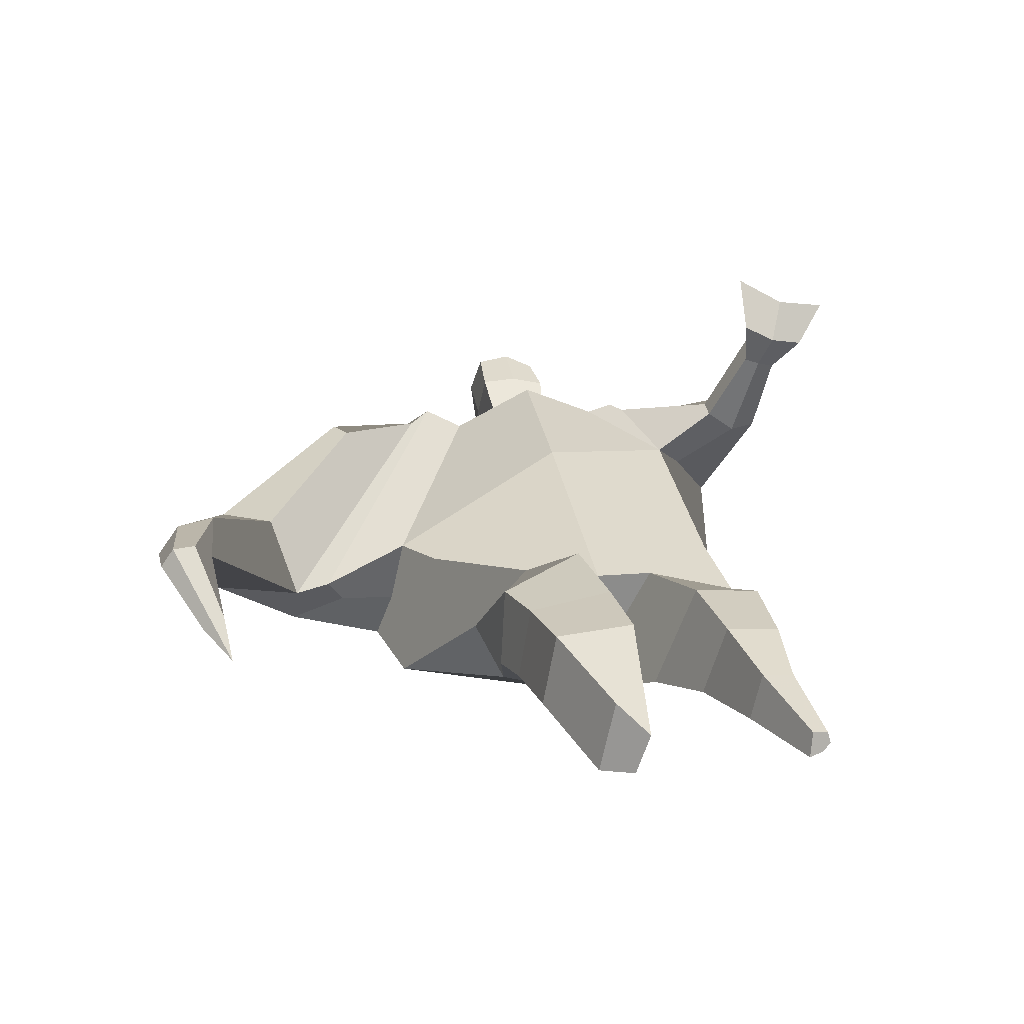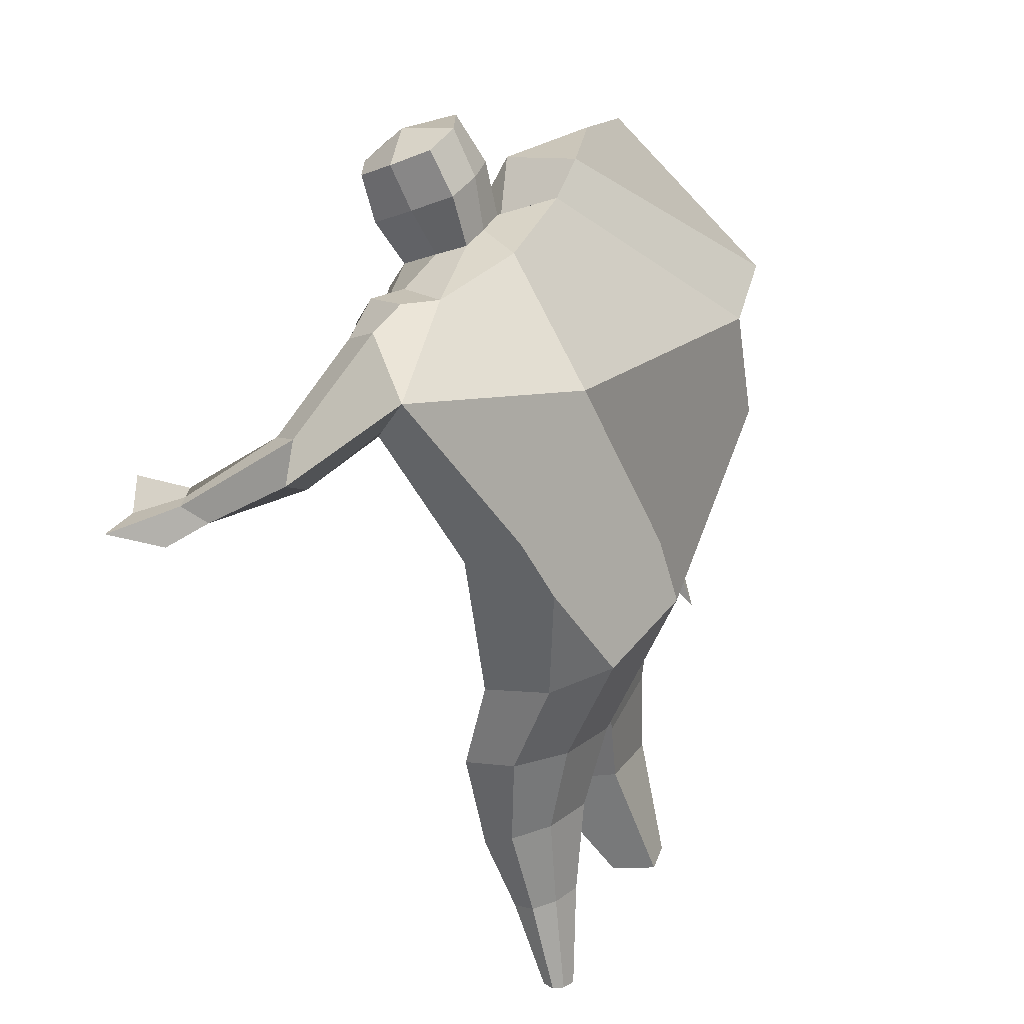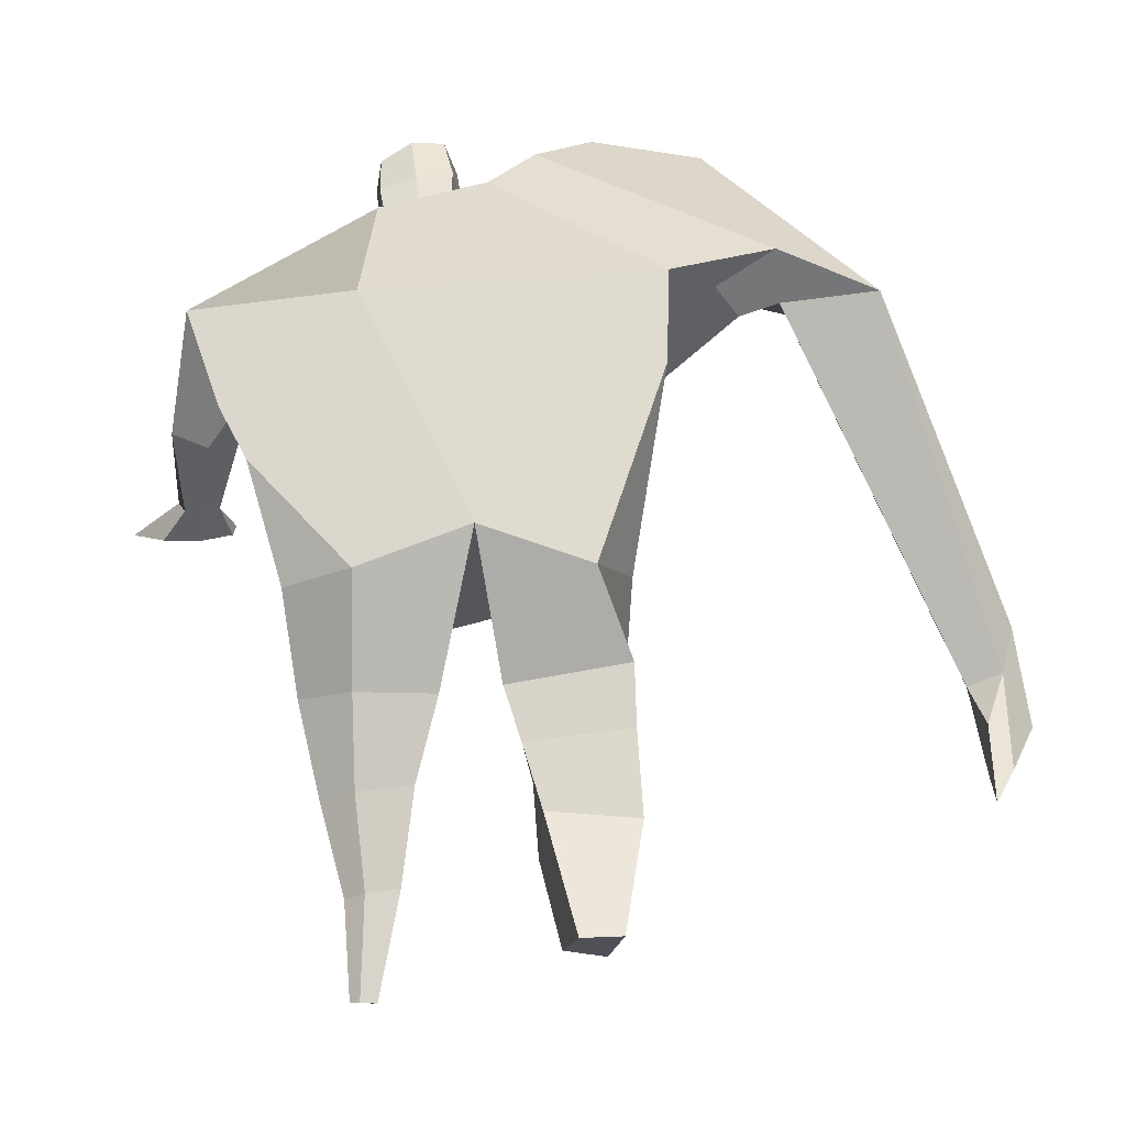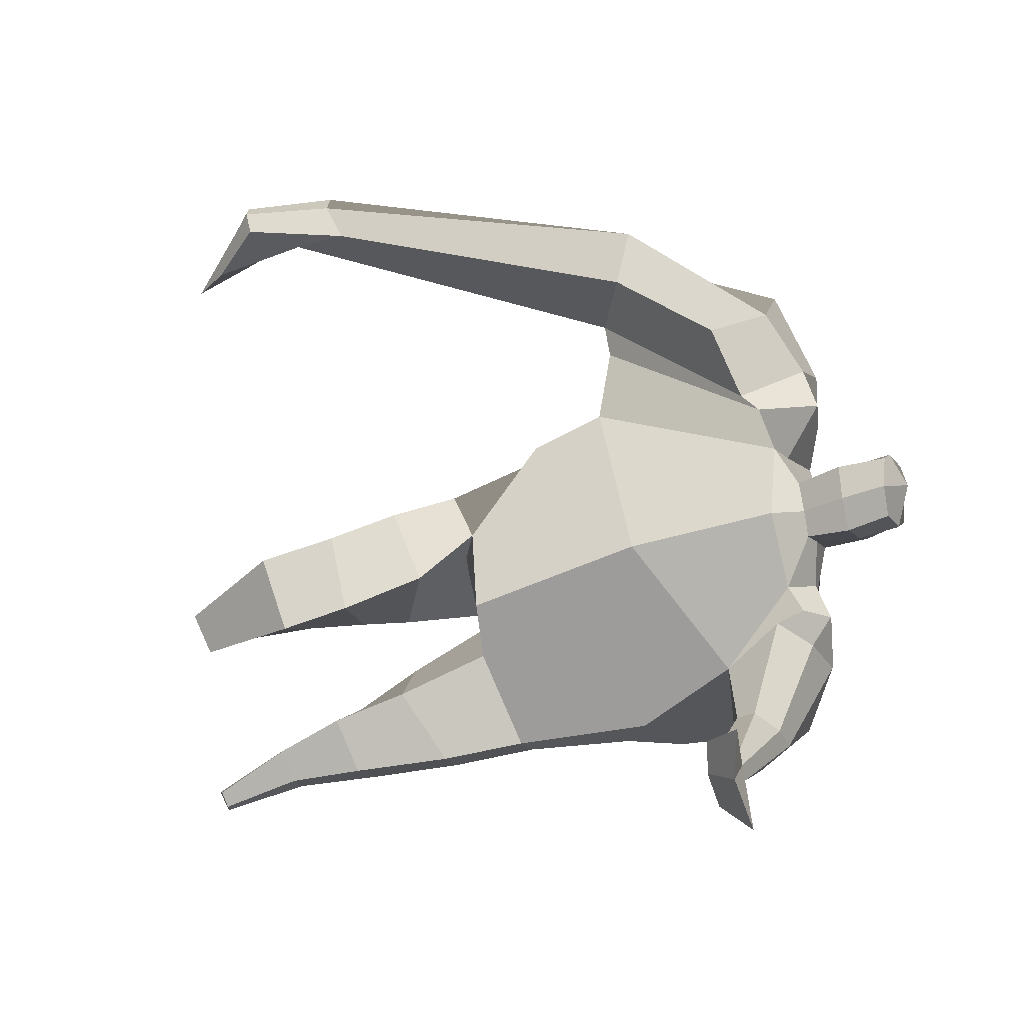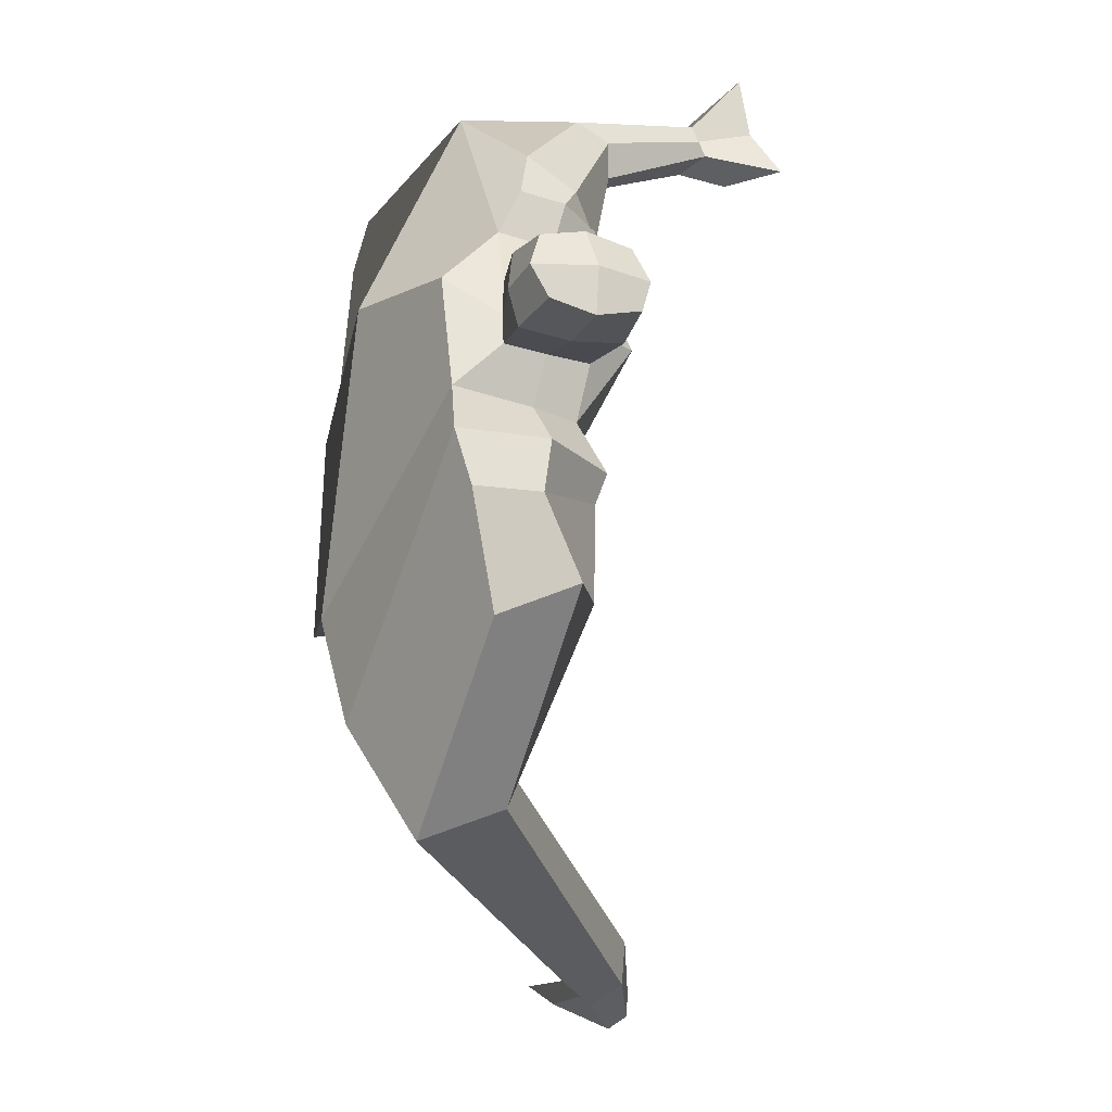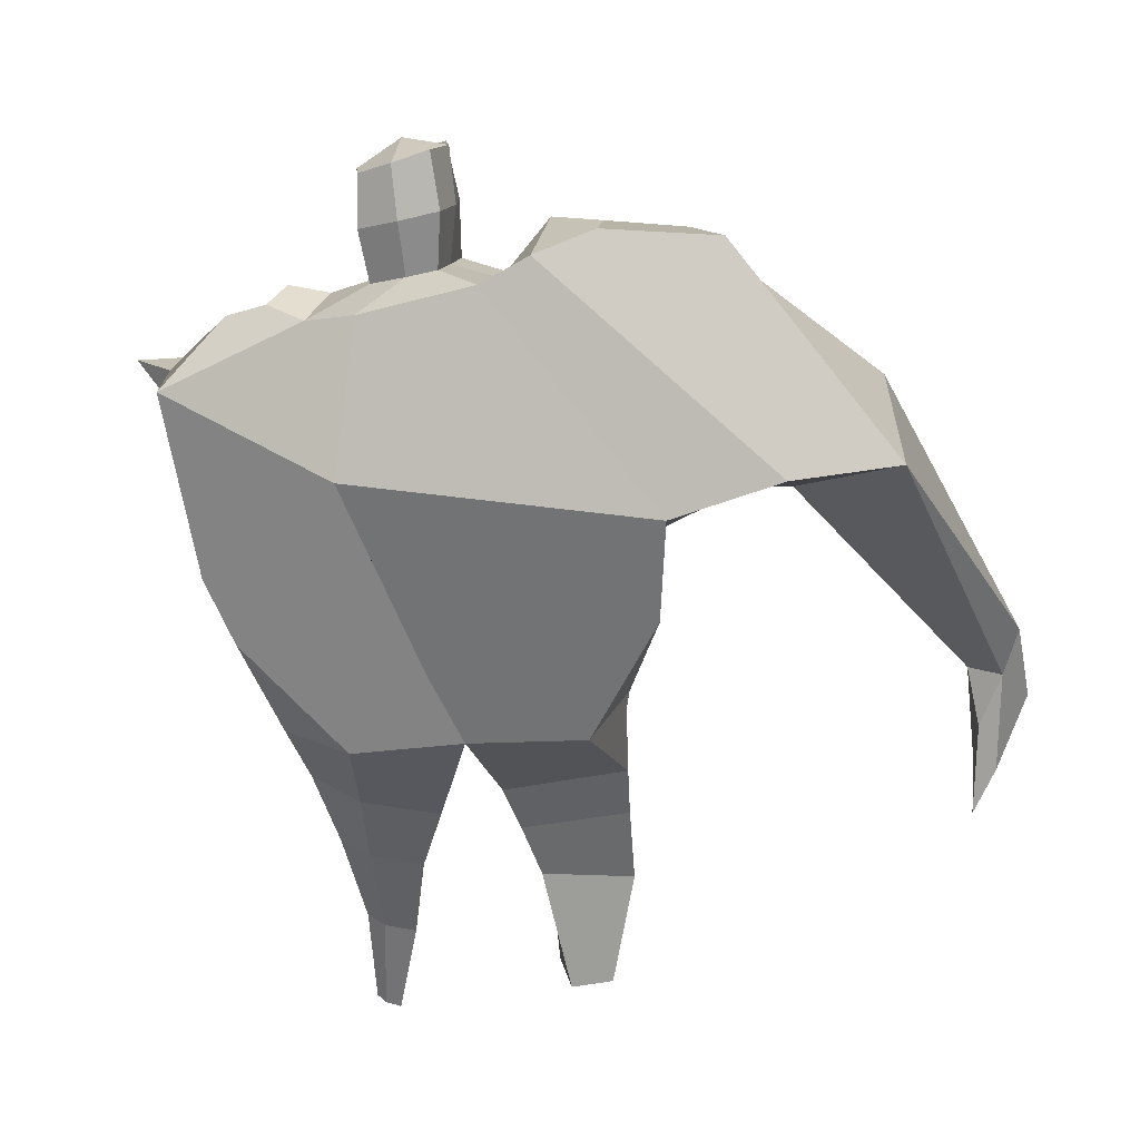
<metadata>
{"format":"obj","ext":"obj","renderer":"f3d","projection":"perspective","resolution":1024,"background":"white","views":[{"elev":17.7,"azim":-21.5,"up":"+Z"},{"elev":20.0,"azim":117.5,"up":"+Y"},{"elev":-17.1,"azim":-179.3,"up":"+Y"},{"elev":77.9,"azim":67.9,"up":"+Z"},{"elev":77.6,"azim":-91.6,"up":"+Y"},{"elev":36.7,"azim":-175.2,"up":"+Y"}]}
</metadata>
<code>
o monstruo_grande
v 0.5908 1.916 0.4221
v 0.5241 1.096 0.08504
v -0.5652 1.877 0.1518
v -0.2918 1.22 0.2245
v 0.9073 2.149 0.1528
v 0.6494 1.518 -0.2222
v -0.6105 2.093 -0.2885
v -0.6016 1.775 -0.3385
v -0.1225 2.41 0.4714
v 0.4012 2.231 0.5286
v -0.271 2.399 0.5549
v -0.9395 2.192 -0.2123
v -0.04825 2.576 0.1239
v 0.4774 2.348 0.2607
v -0.8323 2.043 -0.03254
v -0.197 2.675 0.1311
v -0.6412 2.364 0.5065
v -1.273 2.134 -0.01904
v -1.038 2.147 0.2293
v -0.7328 2.707 0.2298
v -0.3788 2.742 0.1777
v -0.3537 2.365 0.518
v -0.9573 2.074 -0.06607
v -1.766 0.876 0.5383
v -1.653 0.8474 0.6064
v -1.603 0.6816 0.4021
v -1.673 0.6991 0.3605
v 0.5136 2.135 0.5493
v 0.7308 2.296 0.3521
v 0.5059 2.246 0.5455
v 0.6 2.356 0.3295
v 0.7859 1.851 0.5761
v 0.996 1.862 0.5096
v 0.7962 1.913 0.6019
v 0.951 1.998 0.5068
v 0.8768 1.713 0.833
v 0.9885 1.692 0.801
v 0.9161 1.767 0.9155
v 1.023 1.746 0.879
v 0.8502 1.665 0.9797
v 1.073 1.622 0.9062
v 0.863 1.754 1.155
v 1.198 1.685 1.04
v 0.04487 2.432 0.5151
v 0.2489 2.382 0.5173
v 0.08248 2.532 0.2699
v 0.2813 2.474 0.2739
v 0.1003 2.741 0.6573
v 0.3056 2.667 0.6366
v 0.1127 2.847 0.4008
v 0.3188 2.773 0.38
v -0.499 1.22 0.02702
v -0.3925 1.199 -0.1893
v -0.03632 1.281 -0.3324
v -0.6011 1.923 -0.07836
v 0.5404 1.139 -0.1529
v 0.3233 1.164 -0.2725
v 0.07309 1.519 -0.3163
v -0.03125 1.131 0.198
v 0.7059 1.978 0.3414
v -0.0895 2.468 0.3498
v -0.2306 2.649 0.3992
v -0.7562 2.104 -0.1245
v 0.4234 2.352 0.4184
v -0.627 2.592 0.4728
v -1.204 2.266 0.2439
v -0.383 2.658 0.3737
v -1.727 0.8595 0.6
v -1.604 0.5799 0.2784
v 0.636 2.235 0.4938
v 0.5586 2.348 0.4594
v 0.8752 1.813 0.5121
v 0.8898 1.973 0.604
v 0.9307 1.702 0.815
v 0.9697 1.756 0.8972
v 0.9529 1.627 0.9267
v 1.014 1.69 1.068
v 0.06214 2.482 0.3913
v 0.2626 2.429 0.3943
v 0.07501 2.796 0.5287
v 0.3432 2.718 0.5089
v -1.508 1.169 0.5941
v -1.56 1.001 0.5077
v -1.706 1.189 0.4767
v -1.667 1.028 0.4436
v -1.605 0.852 0.3932
v -1.64 1.158 0.581
v 0.03211 1.747 0.5161
v 0.337 2.081 -0.1693
v 0.3012 2.476 0.0967
v 0.1317 2.265 0.6424
v 0.176 2.504 0.2701
v 0.153 2.408 0.5153
v 0.2179 2.826 0.3517
v 0.2011 2.688 0.6853
v 0.2126 2.808 0.5402
v 0.3145 2.635 0.303
v 0.295 2.517 0.5956
v 0.05865 2.577 0.6086
v 0.07718 2.699 0.3141
v 0.05012 2.639 0.4611
v 0.3193 2.575 0.4491
v 0.196 2.675 0.288
v 0.176 2.539 0.622
v 0.643 1.571 0.09123
v -0.5316 1.588 0.1848
v 0.7473 1.708 -0.1599
v 0.1645 1.082 0.2008
v -0.2873 0.08765 -0.001754
v -0.4188 0.08993 0.1348
v -0.4688 0.111 -0.1108
v -0.3362 0.1015 -0.1397
v 0.3097 -0.06469 -0.02416
v 0.2361 -0.07742 -0.09937
v 0.319 -0.06899 -0.06242
v 0.2874 -0.07431 -0.08831
v 0.2506 -0.06573 -0.01372
v 0.07161 0.8196 -0.136
v 0.141 0.5572 -0.08728
v 0.1769 0.254 -0.07823
v 0.2024 0.2191 0.09849
v 0.1833 0.461 0.1879
v 0.1906 0.7341 0.2434
v 0.3256 0.2195 0.07909
v 0.3917 0.4669 0.1565
v 0.4788 0.7981 0.1813
v 0.3276 0.831 -0.1142
v 0.319 0.546 -0.05108
v 0.2827 0.2468 -0.05413
v 0.347 0.2354 0.000916
v 0.4286 0.5291 0.03754
v 0.499 0.8334 -0.006899
v -0.186 0.9611 0.3618
v -0.1933 0.6521 0.3147
v -0.2126 0.4069 0.2772
v -0.4971 0.4232 0.2664
v -0.4812 0.703 0.263
v -0.478 0.9632 0.2489
v -0.5265 0.4751 0.000907
v -0.5081 0.7486 0.00049
v -0.5017 0.9434 -0.02472
v -0.1124 0.8654 -0.05861
v -0.1683 0.6962 -0.04209
v -0.2316 0.4926 -0.02874
f 89 7 13 90
f 8 7 89 58 54 53
f 6 56 57
f 3 106 4 59 88
f 6 107 5 60 1 105 2 56
f 61 13 16 62
f 5 14 31 29
f 88 1 10 91
f 67 21 20 65
f 13 7 12 16
f 3 9 11 15
f 55 3 15 63
f 66 19 17 65
f 23 22 17 19
f 83 82 25 26
f 15 11 22 23
f 62 16 21 67
f 69 26 25 68
f 87 84 24 68
f 86 83 26 69
f 84 85 27 24
f 70 29 31 71
f 70 28 34 73
f 10 1 28 30
f 64 10 30 71
f 34 32 36 38
f 60 5 33 72
f 5 29 35 33
f 28 1 32 34
f 37 39 43 41
f 73 34 38 75
f 33 35 39 37
f 72 33 37 74
f 76 41 43 77
f 74 37 41 76
f 38 36 40 42
f 75 38 42 77
f 102 97 51 81
f 91 10 45 93
f 90 13 46 92
f 61 9 44 78
f 64 14 47 79
f 96 94 50 80
f 101 99 48 80
f 104 98 49 95
f 103 100 50 94
f 8 53 52
f 8 52 4 106 3 55 7
f 54 58 89 5 107 6 57
f 100 101 80 50
f 95 96 80 48
f 10 64 79 45
f 13 61 78 46
f 98 102 81 49
f 39 75 77 43
f 36 74 76 40
f 40 76 77 42
f 32 72 74 36
f 35 73 75 39
f 1 60 72 32
f 14 64 71 31
f 29 70 73 35
f 28 70 71 30
f 85 86 69 27
f 82 87 68 25
f 27 69 68 24
f 11 62 67 22
f 18 66 65 20
f 7 55 63 12
f 22 67 65 17
f 9 61 62 11
f 19 66 87 82
f 12 18 20 21 16
f 66 18 84 87
f 23 19 82 83
f 49 81 96 95
f 97 103 94 51
f 99 104 95 48
f 81 51 94 96
f 14 90 92 47
f 9 91 93 44
f 3 88 91 9
f 5 89 90 14
f 44 93 104 99
f 47 92 103 97
f 45 79 102 98
f 46 78 101 100
f 92 46 100 103
f 93 45 98 104
f 78 44 99 101
f 79 47 97 102
f 59 4 52 53 54 108
f 136 110 109 135
f 121 120 114 117
f 139 111 110 136
f 135 109 112 144
f 144 112 111 139
f 111 112 109 110
f 117 114 116 115 113
f 124 121 117 113
f 120 129 116 114
f 130 124 113 115
f 129 130 115 116
f 57 56 132 127
f 127 132 131 128
f 128 131 130 129
f 56 2 126 132
f 132 126 125 131
f 131 125 124 130
f 54 57 127 118
f 118 127 128 119
f 119 128 129 120
f 2 108 123 126
f 126 123 122 125
f 125 122 121 124
f 108 54 118 123
f 123 118 119 122
f 122 119 120 121
f 54 142 141 53
f 142 143 140 141
f 143 144 139 140
f 4 133 142 54
f 133 134 143 142
f 134 135 144 143
f 53 141 138 52
f 141 140 137 138
f 140 139 136 137
f 52 138 133 4
f 138 137 134 133
f 137 136 135 134
f 105 1 88 59 108 2
f 86 85 83
f 83 85 18 23
f 63 15 23 18 12
f 84 18 85
l 52 106

</code>
